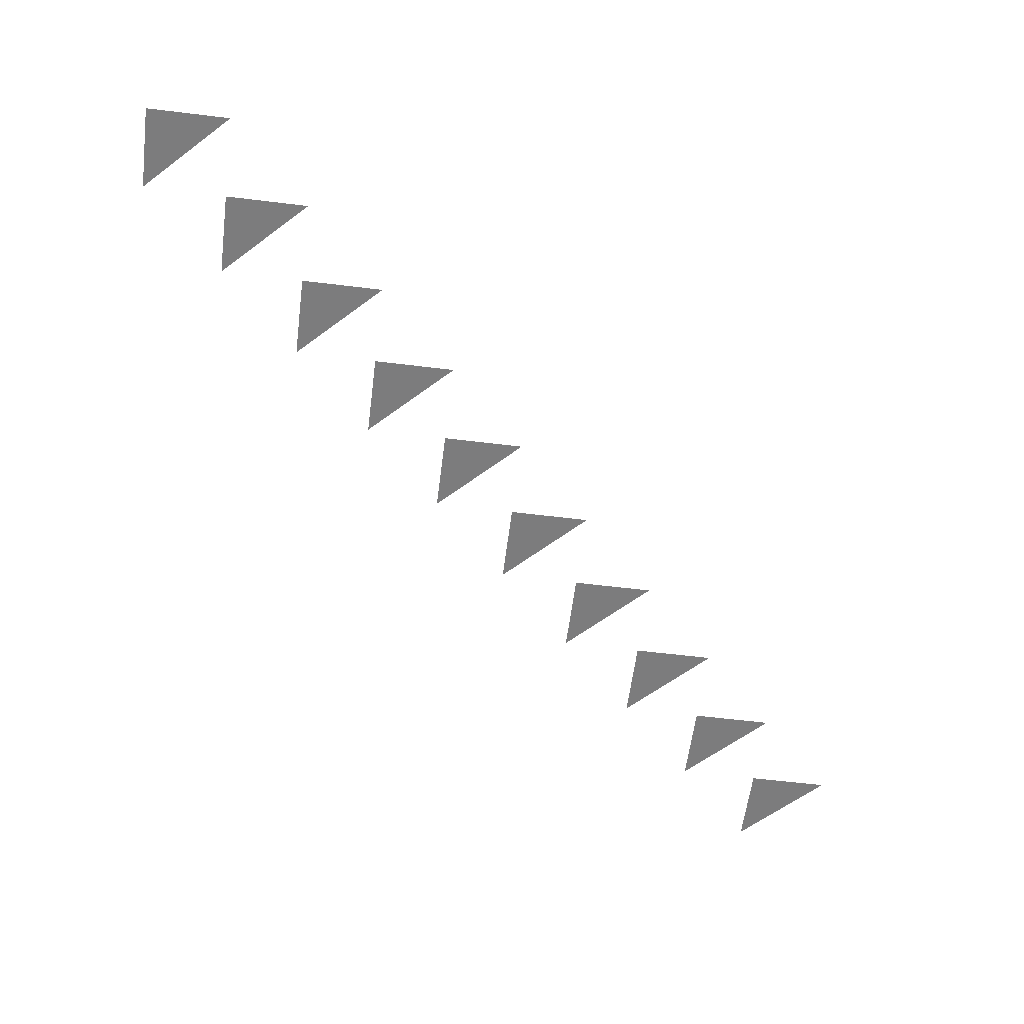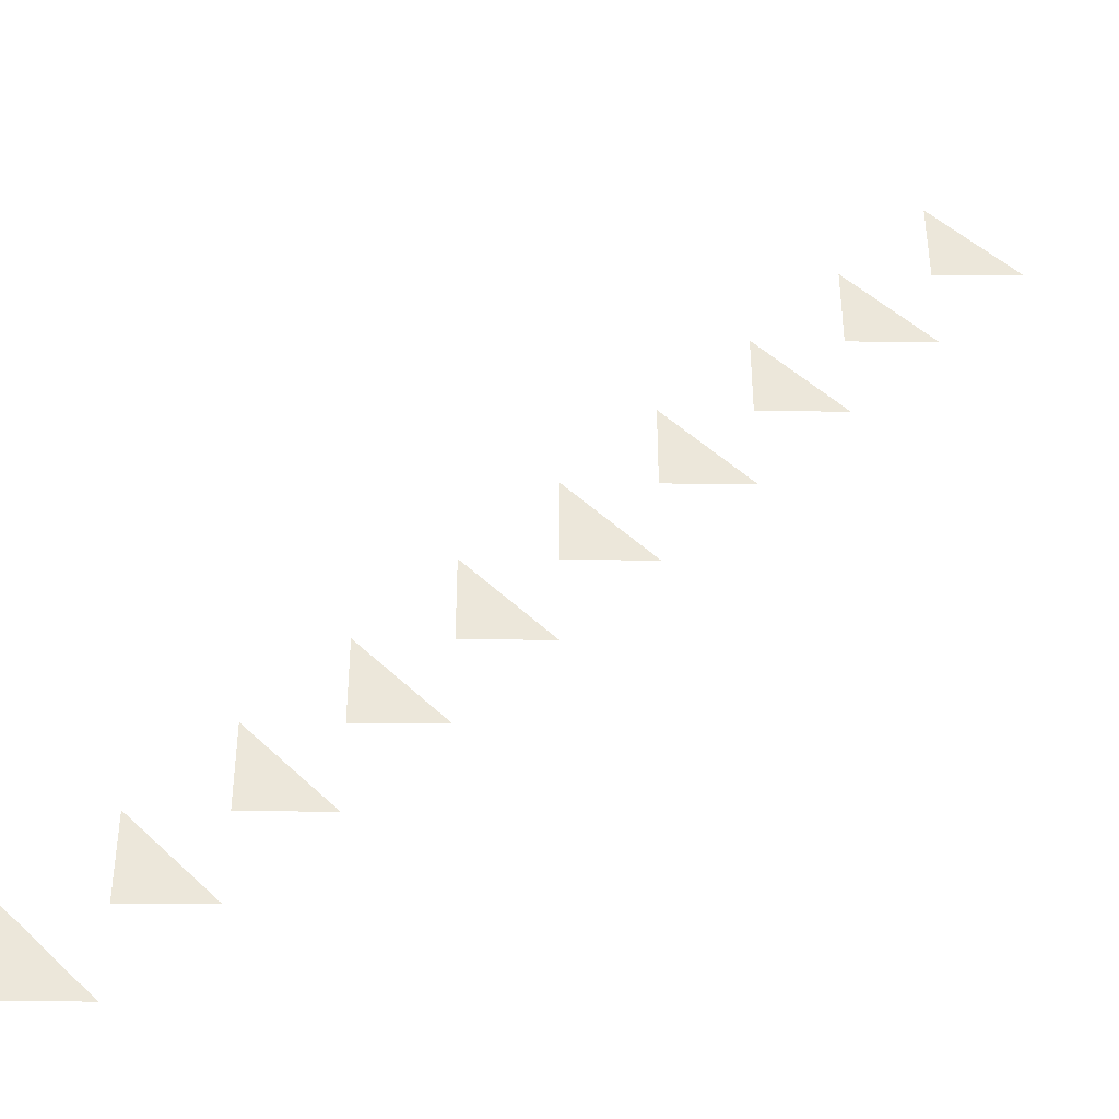
<metadata>
{"format":"obj","ext":"obj","renderer":"f3d","projection":"perspective","resolution":1024,"background":"white","views":[{"elev":-58.8,"azim":-7.2,"up":"+Z"},{"elev":-39.3,"azim":-0.8,"up":"+Y"}]}
</metadata>
<code>
g default
v -5 -5 0
v -4 -5 0
v -5 -4 0
v -4 -4 0
v -3 -4 0
v -4 -3 0
v -3 -3 0
v -2 -3 0
v -3 -2 0
v -2 -2 0
v -1 -2 0
v -2 -1 0
v -1 -1 0
v 0 -1 0
v -1 0 0
v 0 0 0
v 1 0 0
v 0 1 0
v 1 1 0
v 2 1 0
v 1 2 0
v 2 2 0
v 3 2 0
v 2 3 0
v 3 3 0
v 4 3 0
v 3 4 0
v 4 4 0
v 5 4 0
v 4 5 0
g pCube1
f 1 2 3
f 4 5 6
f 7 8 9
f 10 11 12
f 13 14 15
f 16 17 18
f 19 20 21
f 22 23 24
f 25 26 27
f 28 29 30

</code>
